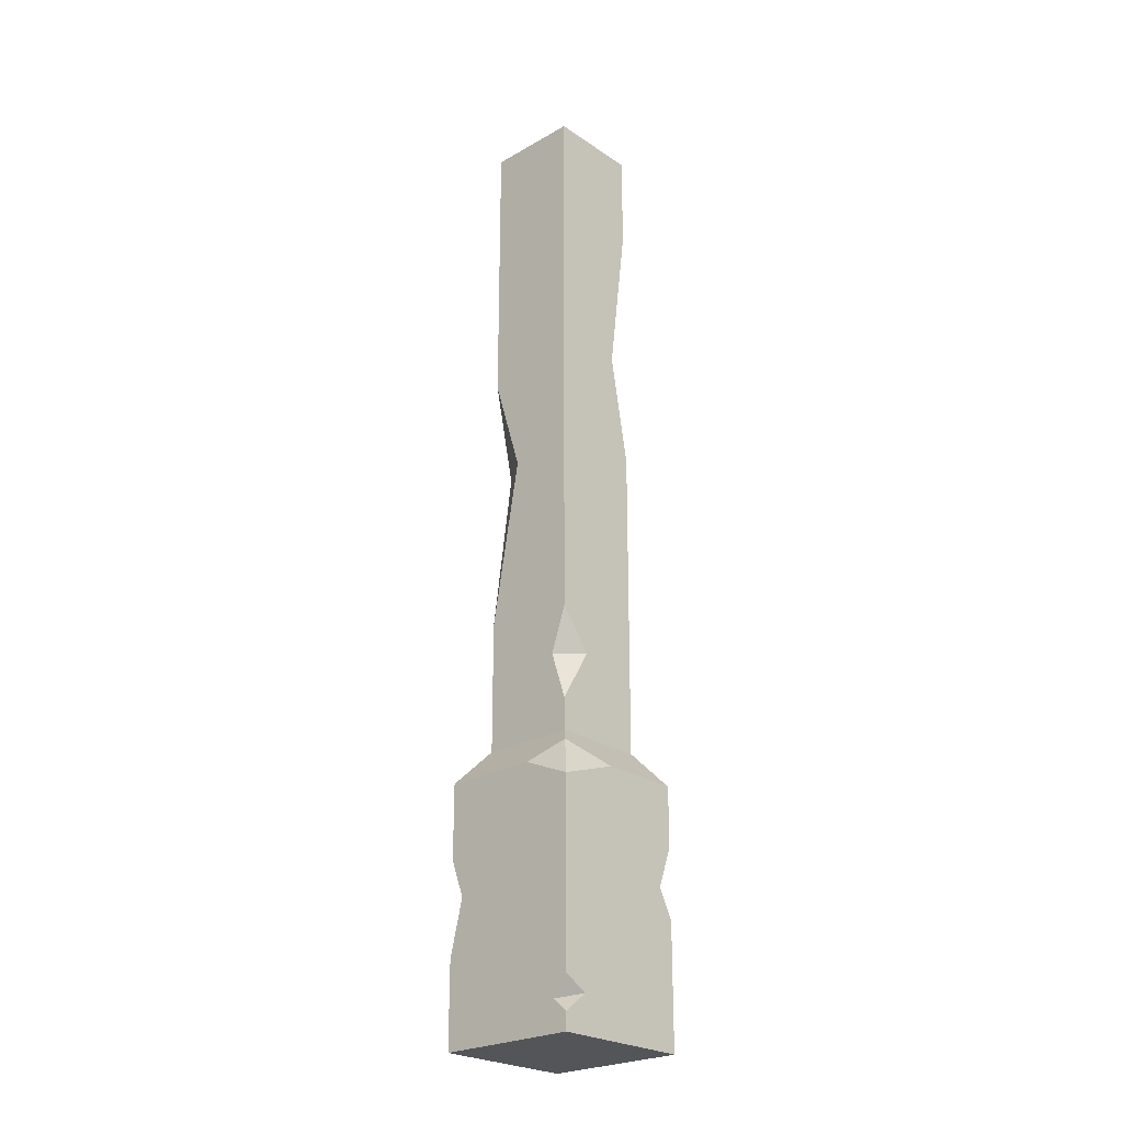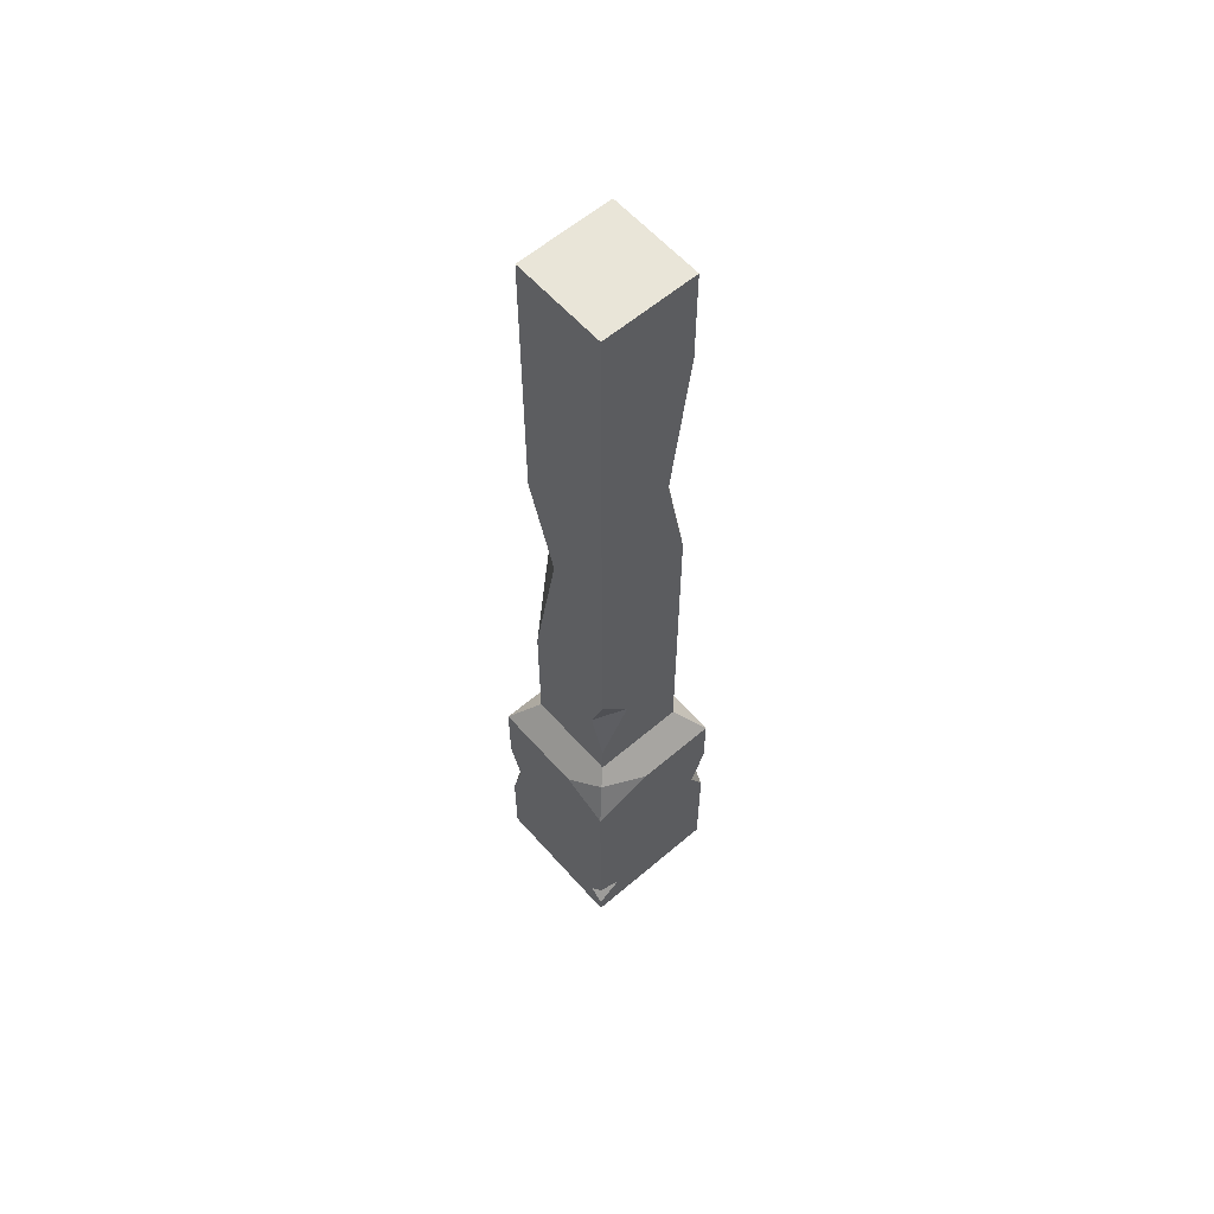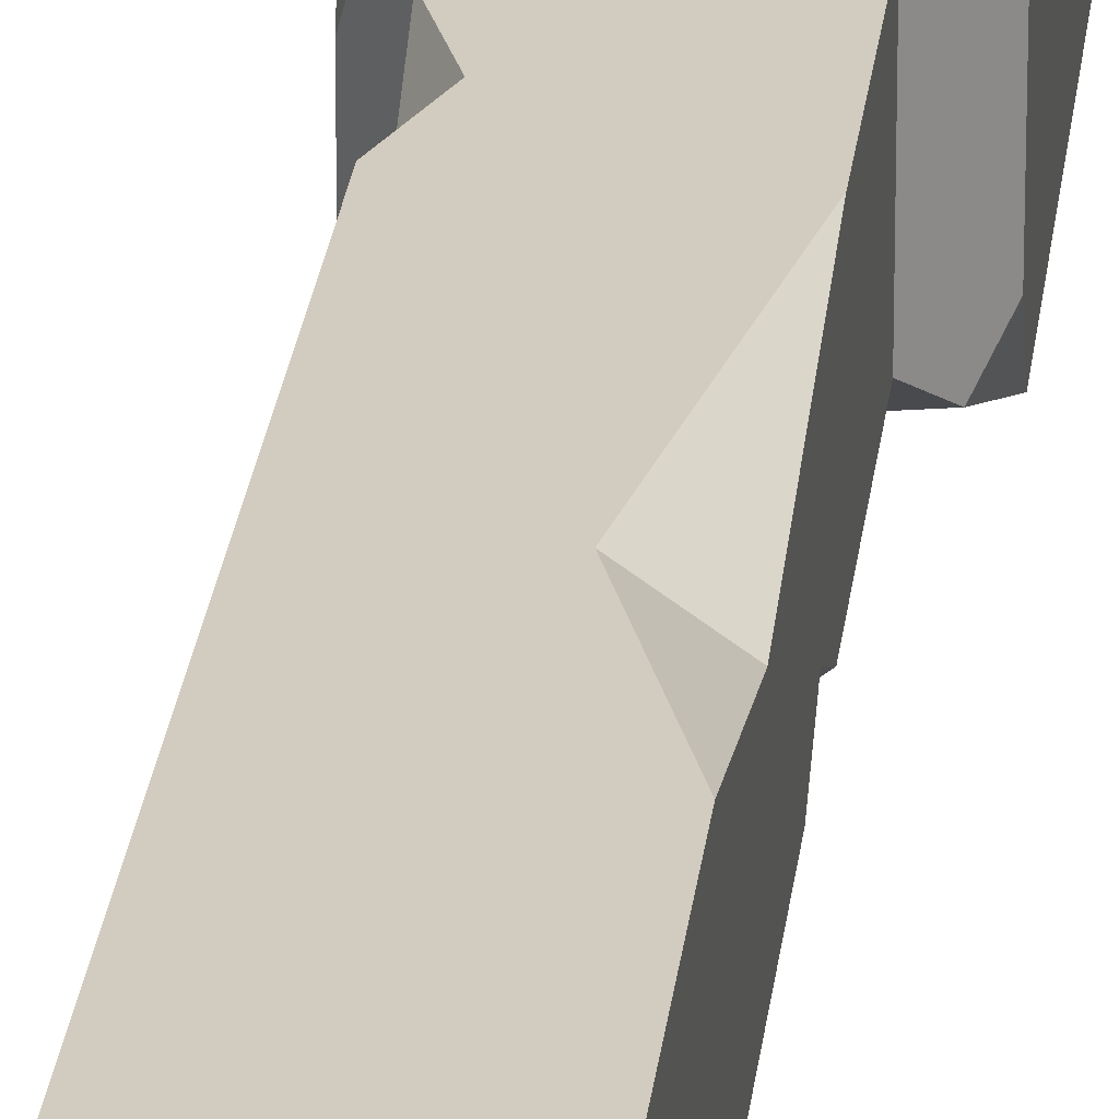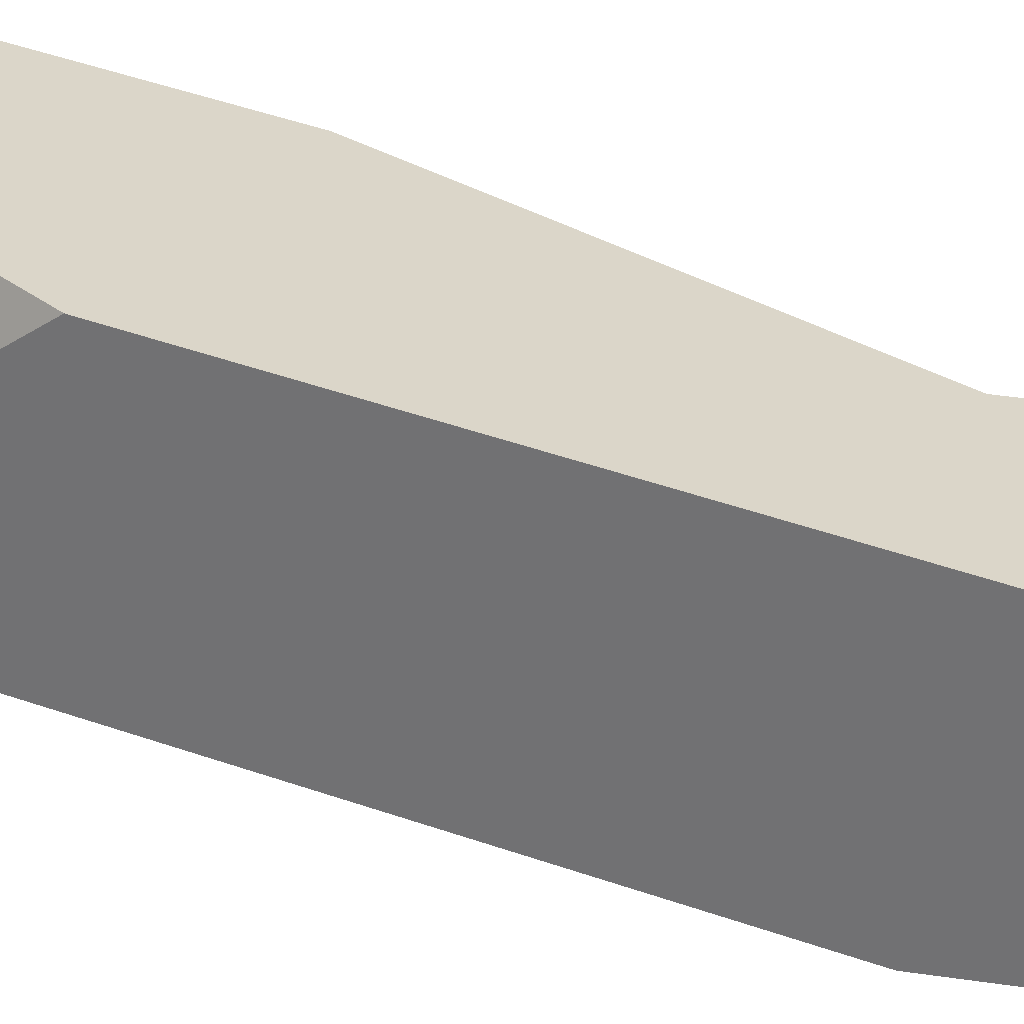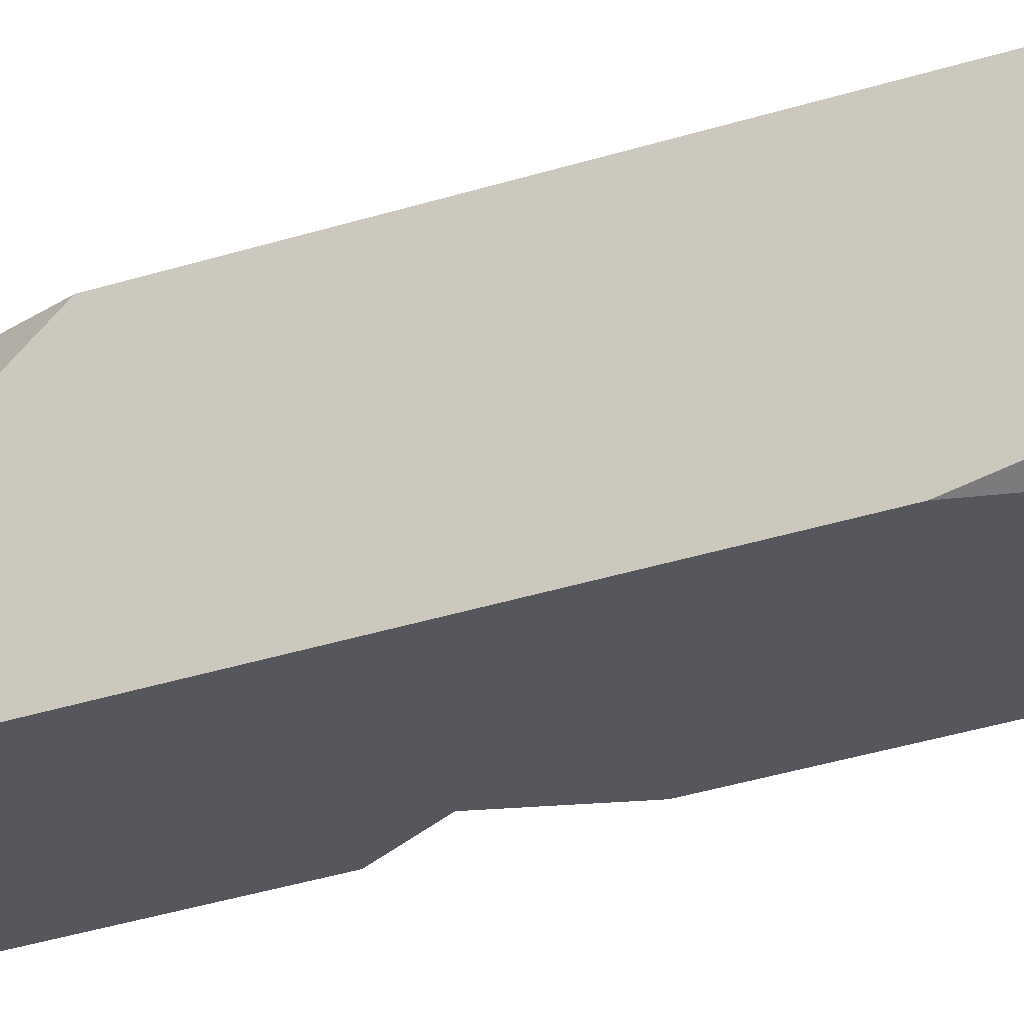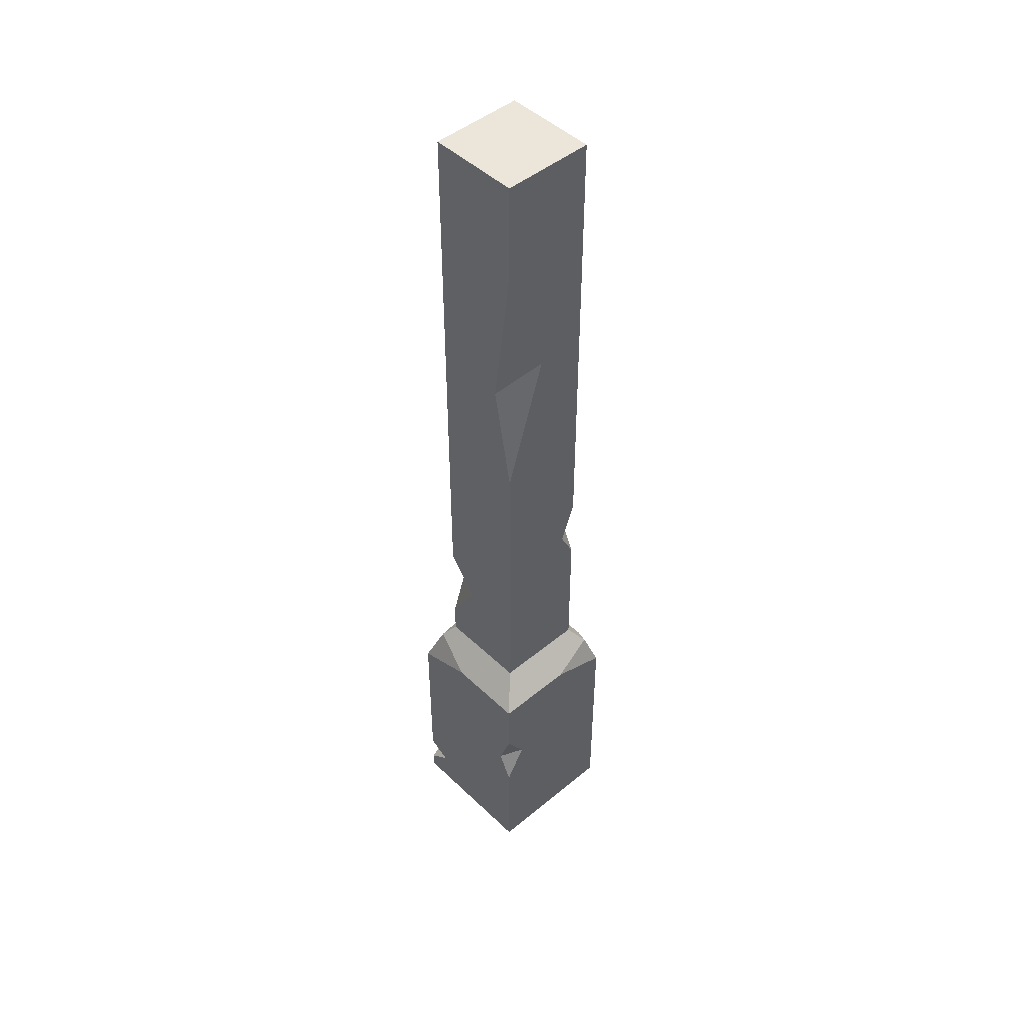
<metadata>
{"format":"obj","ext":"obj","renderer":"f3d","projection":"perspective","resolution":1024,"background":"white","views":[{"elev":-24.8,"azim":42.7,"up":"+Y"},{"elev":59.7,"azim":48.8,"up":"+Y"},{"elev":24.2,"azim":-173.9,"up":"+Z"},{"elev":29.9,"azim":120.3,"up":"+Z"},{"elev":-27.5,"azim":117.8,"up":"+Z"},{"elev":47.2,"azim":137.0,"up":"+Y"}]}
</metadata>
<code>
v -0.3695 0 0.3695
v 0.3695 0 0.3695
v -0.2431 5 0.2431
v 0.2431 5 0.2431
v -0.2431 5 -0.2431
v 0.2431 5 -0.2431
v -0.3695 0 -0.3695
v 0.3695 0 -0.3695
v -0.3695 1.293 0.3695
v 0.2989 1.386 0.2989
v 0.3695 1.293 -0.3695
v -0.3135 1.367 -0.3135
v 0.2431 1.459 -0.2431
v 0.2431 1.459 0.2431
v -0.2431 1.459 0.2431
v -0.2431 1.459 -0.2431
v 0.1183 1.293 0.3695
v 0.3695 1.186 0.3695
v 0.3695 1.293 0.0532
v -0.3695 1.189 -0.3695
v -0.3695 1.293 -0.2117
v -0.05963 1.293 -0.3695
v -0.3695 0.4333 0.3695
v -0.3695 0.9118 0.3695
v -0.3695 0.7107 0.2649
v -0.2988 0.7173 0.3695
v 0.3695 0.9858 -0.3695
v 0.3695 0.6239 -0.3695
v 0.3695 0.7761 -0.2923
v 0.2599 0.8196 -0.3695
v 0.3695 0.08789 0.3695
v 0.3695 0.2592 0.3695
v 0.2954 0.1543 0.3695
v 0.3695 0.1865 0.2457
v -0.2431 2.134 0.2431
v -0.2431 3.522 0.2431
v -0.2431 3 0.1288
v -0.08658 3.009 0.2431
v 0.2431 4.487 -0.2431
v 0.2431 3.093 -0.2431
v 0.2431 3.666 -0.136
v 0.02208 3.808 -0.2431
v 0.2431 1.624 0.2431
v 0.2431 2.106 0.2431
v 0.1627 1.871 0.2431
v 0.2431 1.9 0.07803
v -0.2431 2.559 -0.2431
v -0.2431 2.191 -0.2431
v -0.1637 2.346 -0.2431
v -0.2431 2.387 -0.1533
f 3 4 6 5
f 7 8 2 1
f 17 18 10
f 18 19 10
f 12 22 20
f 20 21 12
f 14 13 46 43
f 15 45 38 35
f 16 15 50 48
f 5 42 49 47
f 9 17 10 14 15
f 1 33 26 23
f 2 8 34 31
f 10 19 11 13 14
f 7 25 21 20
f 12 21 9 15 16
f 16 13 11 22 12
f 7 30 28 8
f 25 26 24
f 23 26 25
f 30 29 28
f 32 33 34
f 34 33 31
f 34 29 19 18 32
f 34 8 28 29
f 19 29 27 11
f 1 2 31 33
f 26 17 9 24
f 26 33 32 18 17
f 7 1 23 25
f 21 25 24 9
f 30 22 11 27
f 20 22 30 7
f 27 29 30
f 38 37 35
f 36 37 38
f 42 41 40
f 39 41 42
f 43 46 45
f 45 46 44
f 50 49 48
f 47 49 50
f 50 37 5 47
f 50 15 35 37
f 5 37 36 3
f 5 6 39 42
f 49 13 16 48
f 49 42 40 13
f 46 41 4 44
f 46 13 40 41
f 4 41 39 6
f 15 14 43 45
f 38 4 3 36
f 38 45 44 4

</code>
